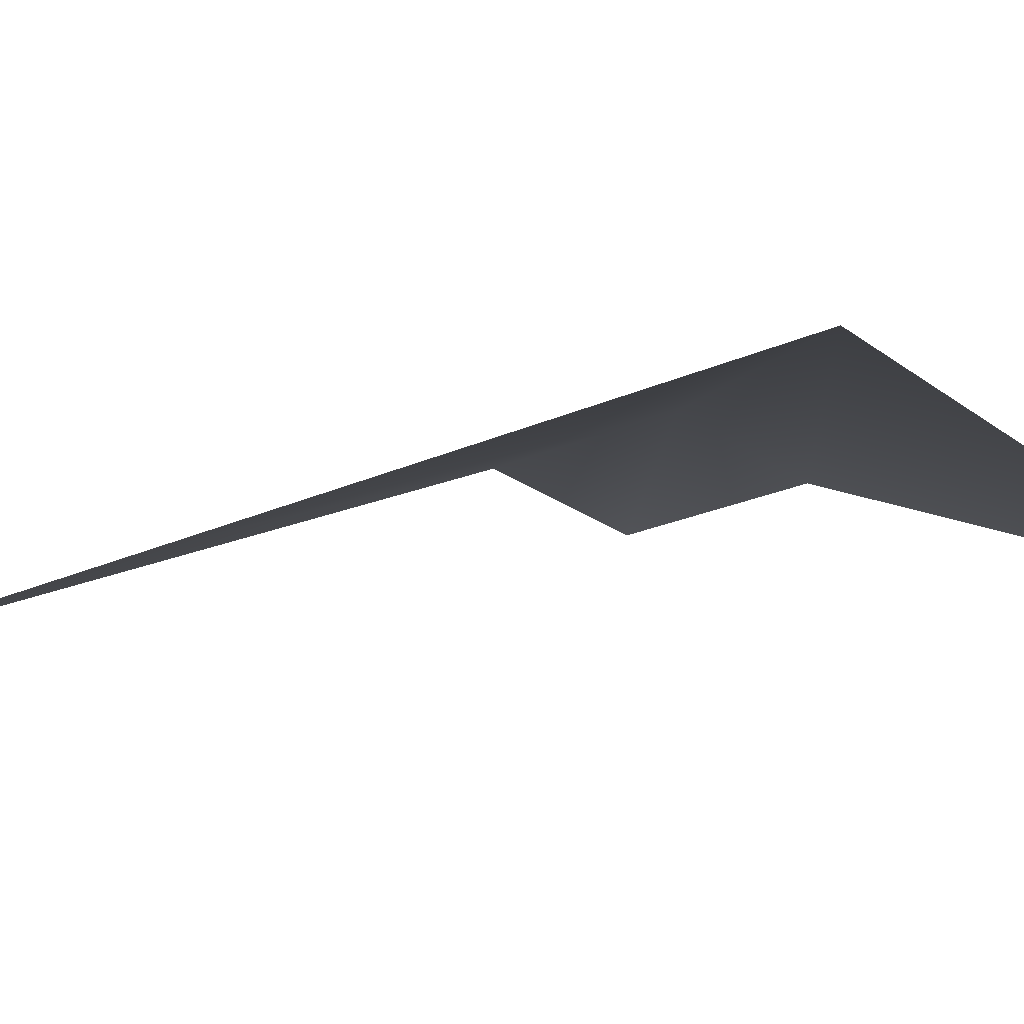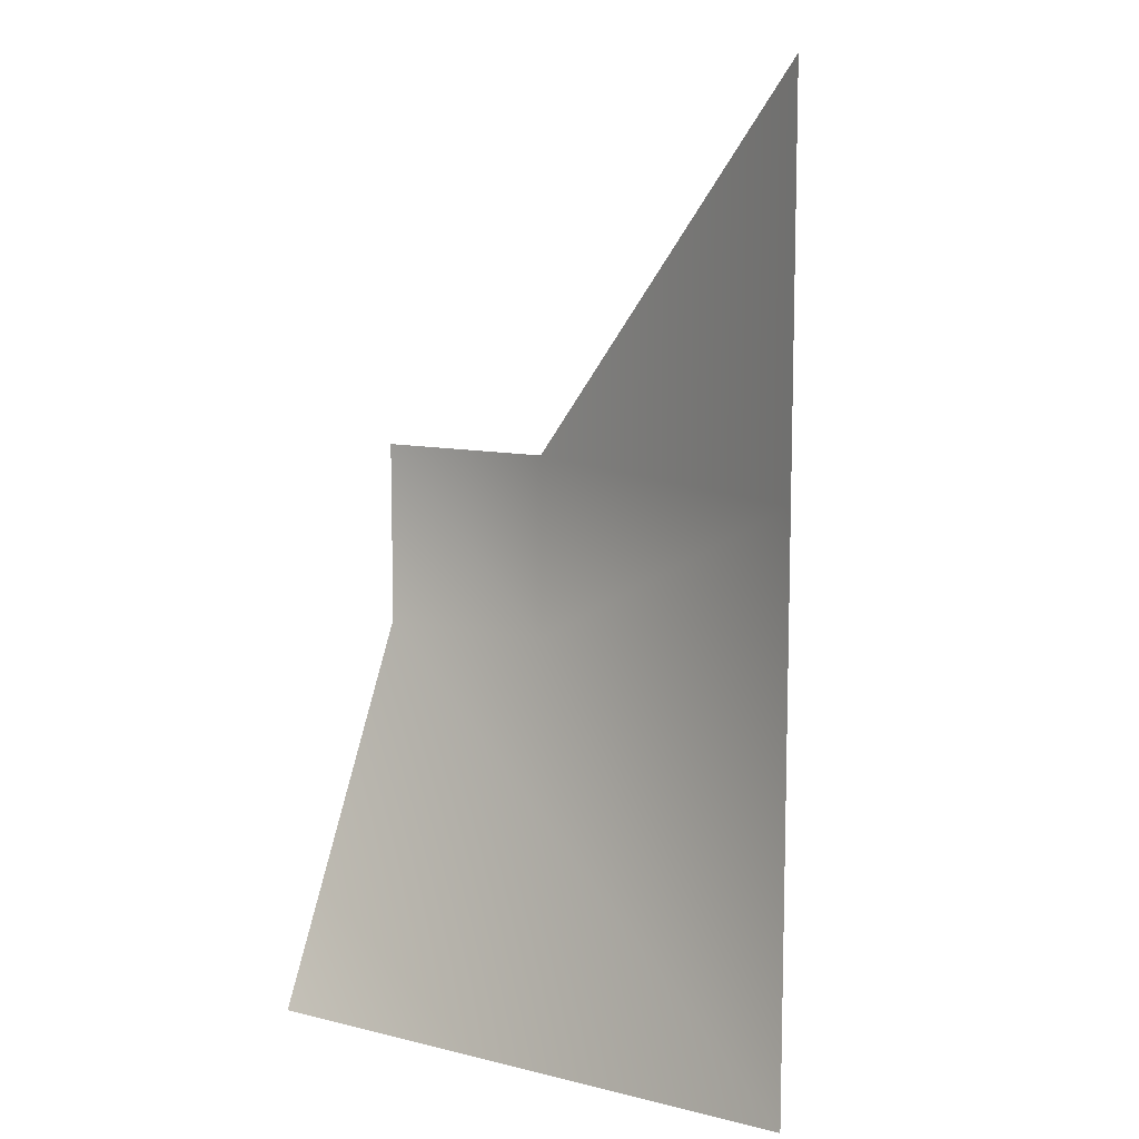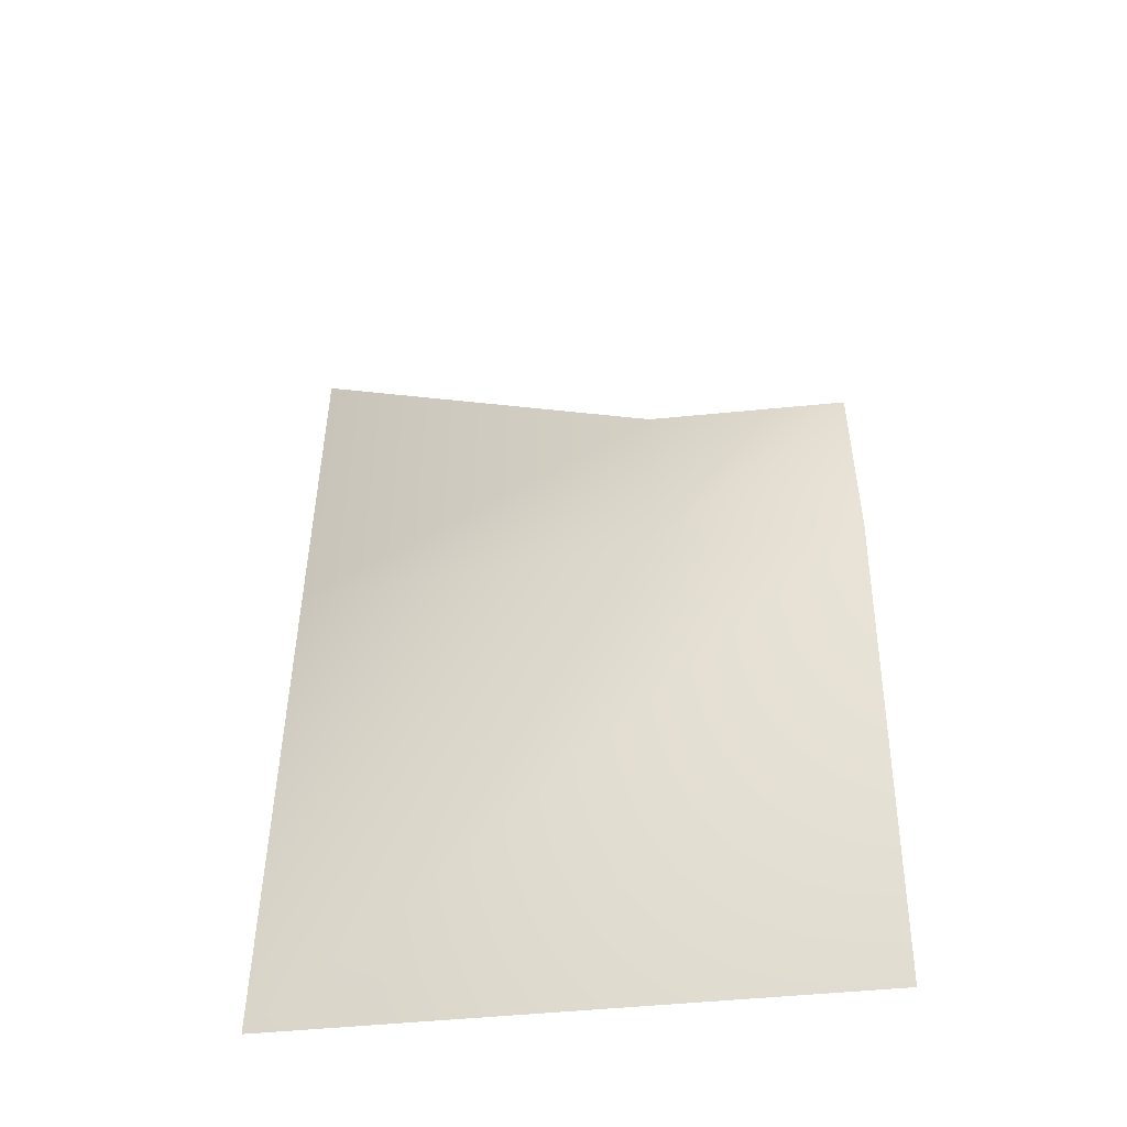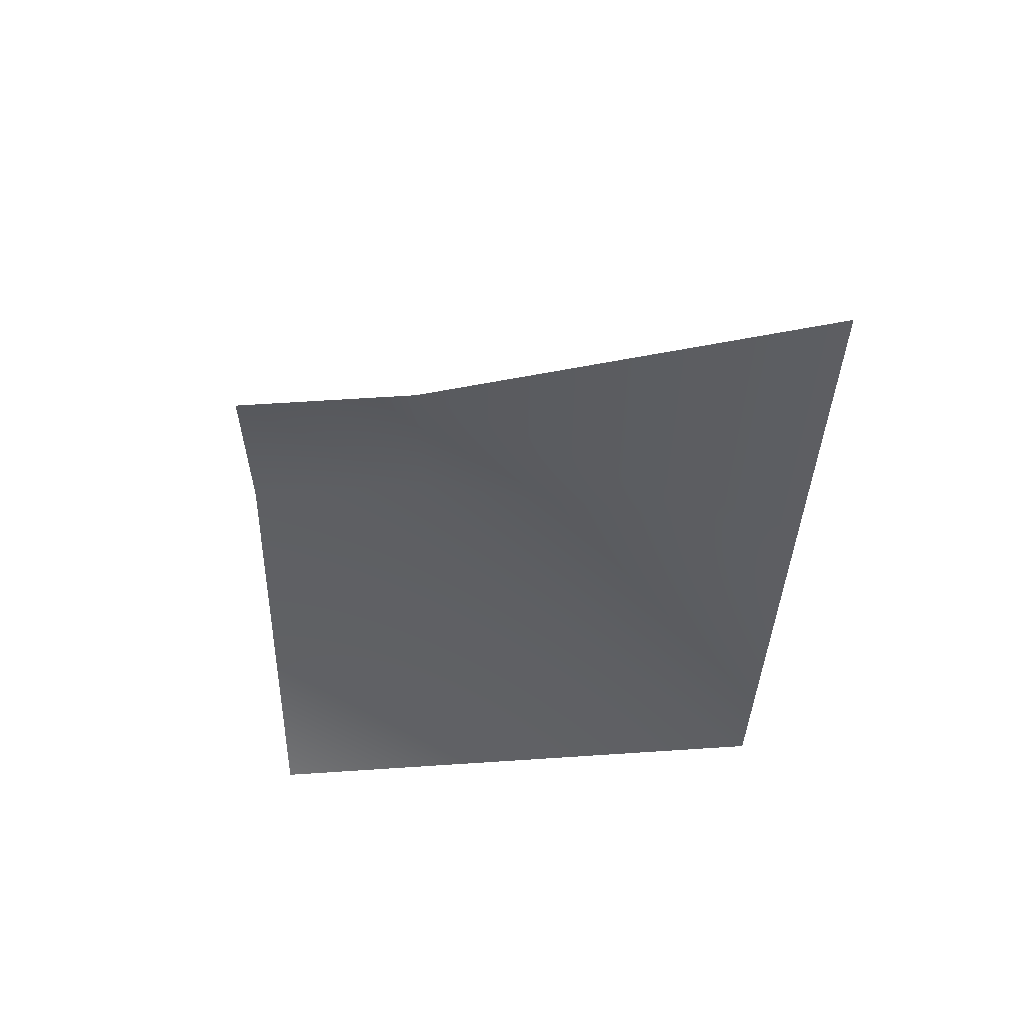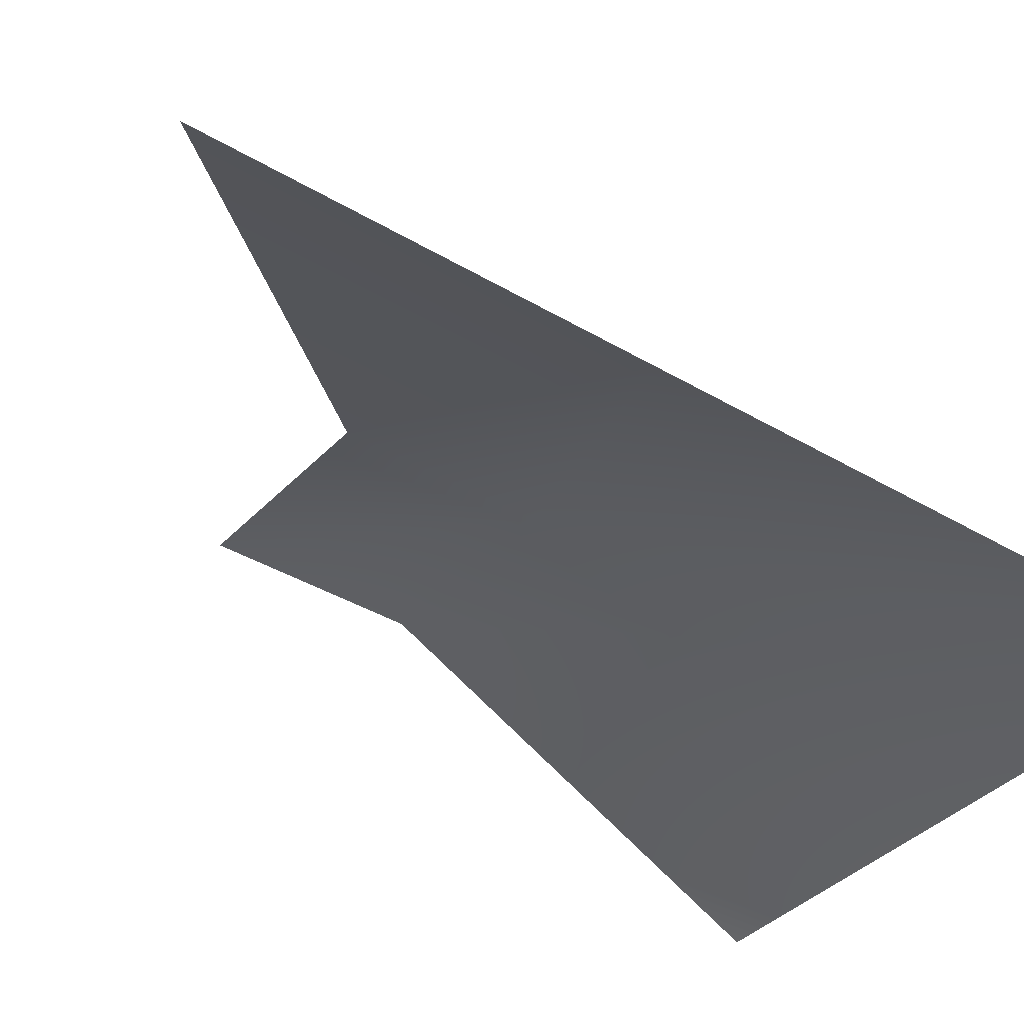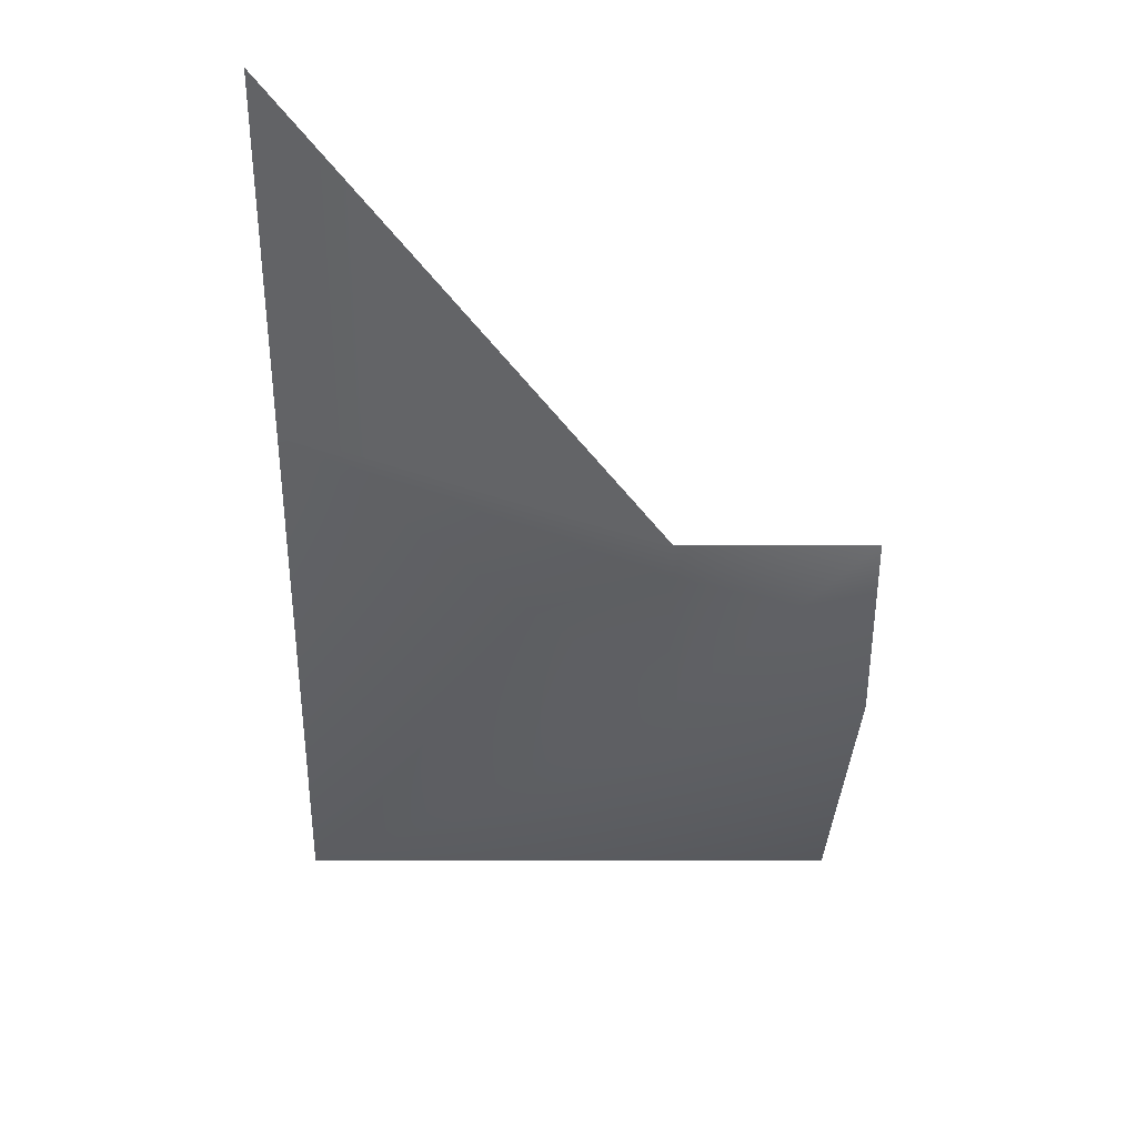
<metadata>
{"format":"obj","ext":"obj","renderer":"f3d","projection":"perspective","resolution":1024,"background":"white","views":[{"elev":-22.6,"azim":128.3,"up":"+Y"},{"elev":9.8,"azim":32.4,"up":"+Z"},{"elev":-50.4,"azim":-173.8,"up":"+Z"},{"elev":61.1,"azim":-3.9,"up":"+Z"},{"elev":-37.8,"azim":52.6,"up":"+Y"},{"elev":35.9,"azim":180.0,"up":"+Z"}]}
</metadata>
<code>
g pb_Mesh356064
v -4 0 -12
v 8 0 -12
v -4 4 -4
v 0 4 -4
v 8 0 -12
v 8 0 0
v 0 4 -4
v 2.289e-05 4 0
v 2.289e-05 4 0
v -4 4 0
v 0 4 -4
v -4 4 -4
v 8 8.941e-05 8
g pb_Mesh356064_0
f 3 2 1
f 3 4 2
f 7 6 5
f 7 8 6
f 11 10 9
f 11 12 10
f 6 8 13

</code>
